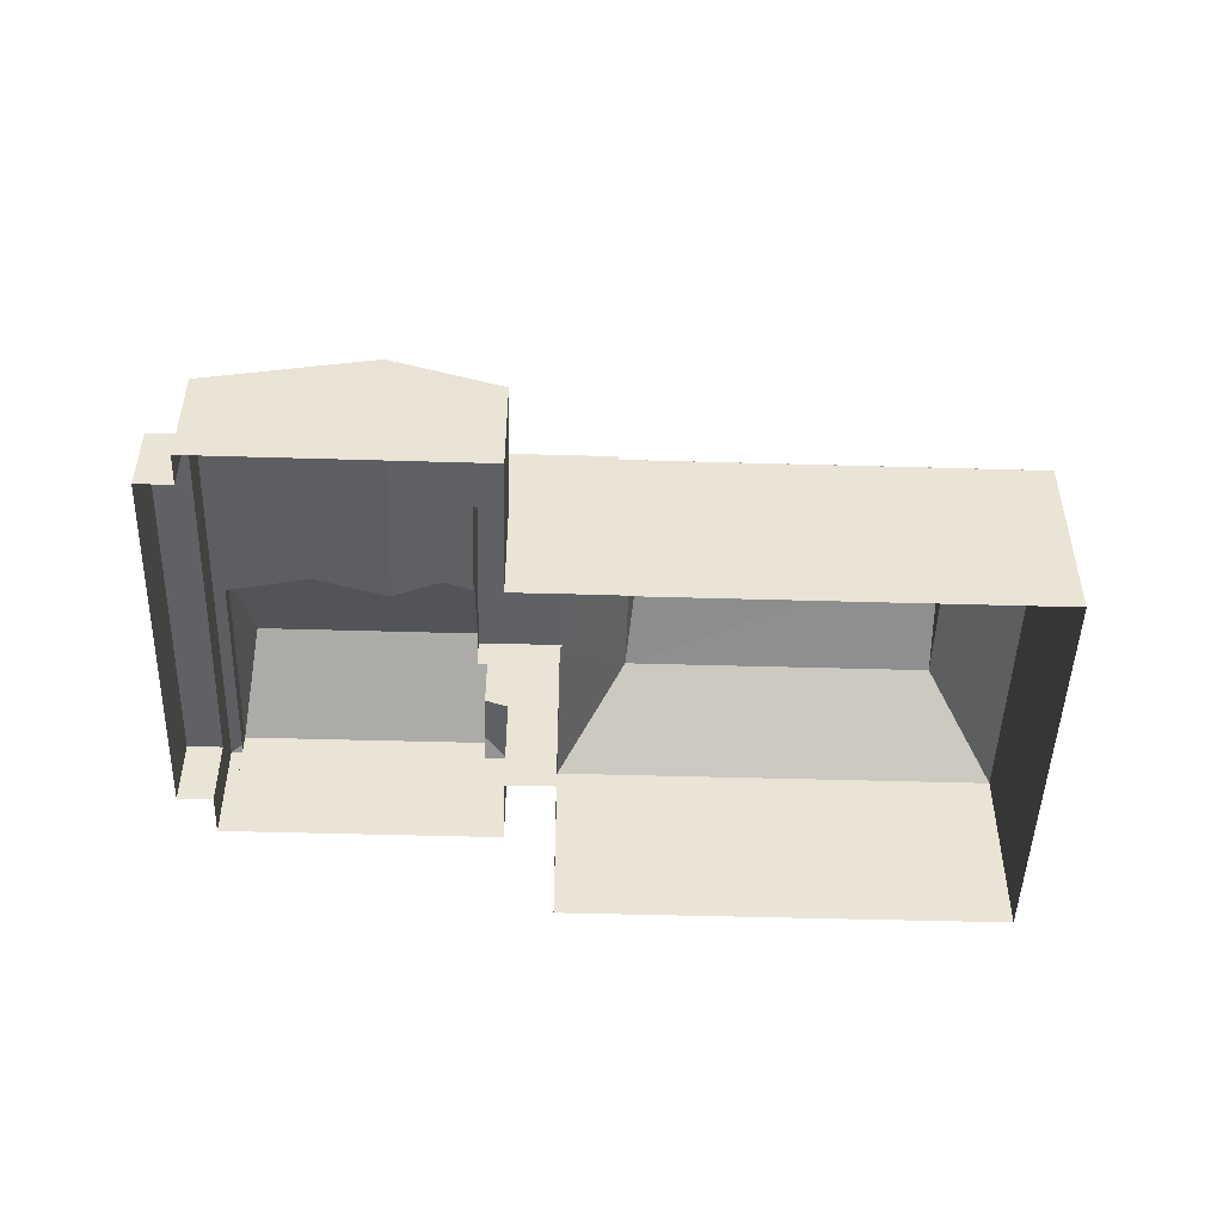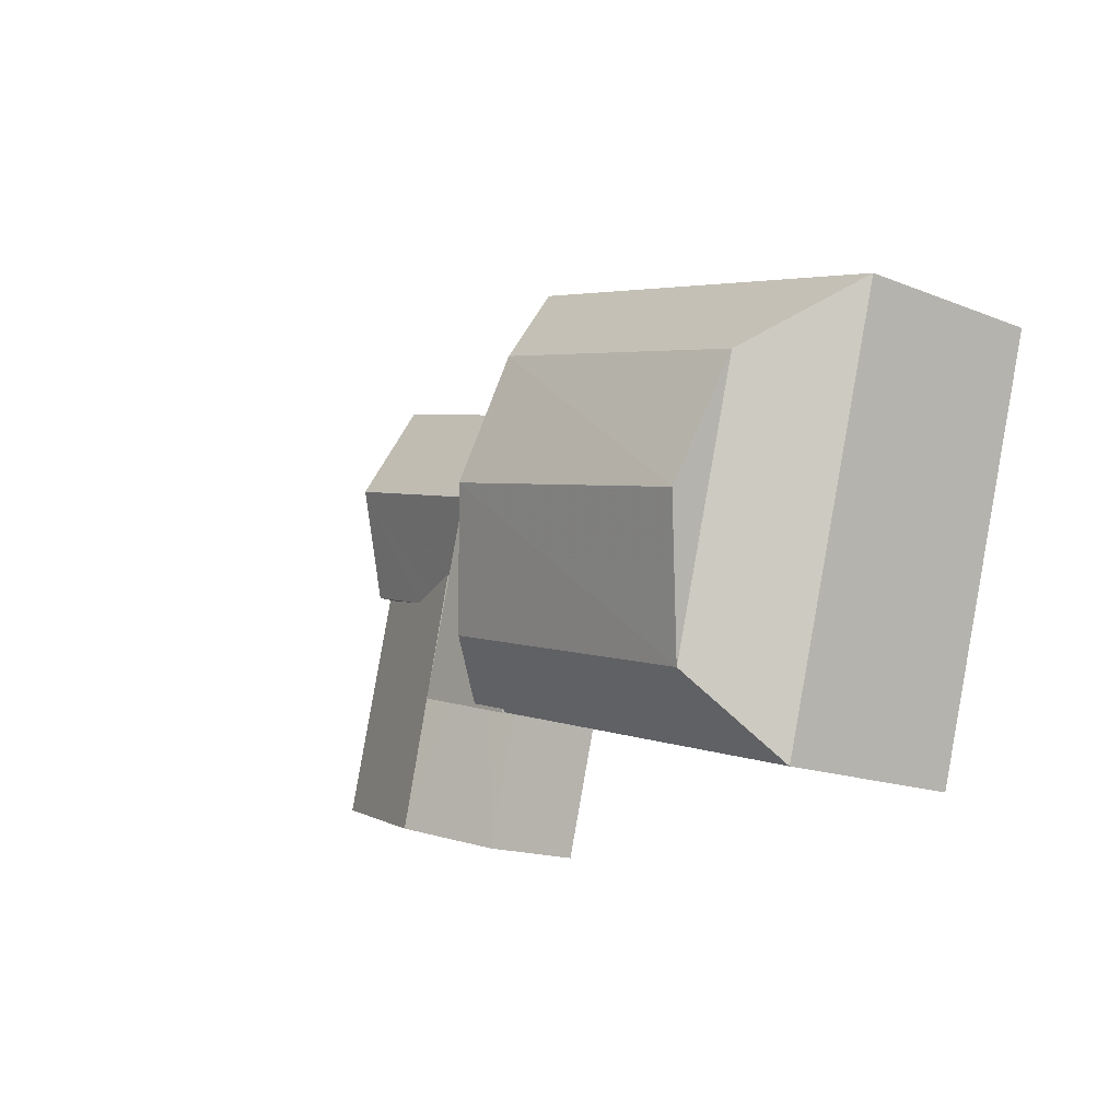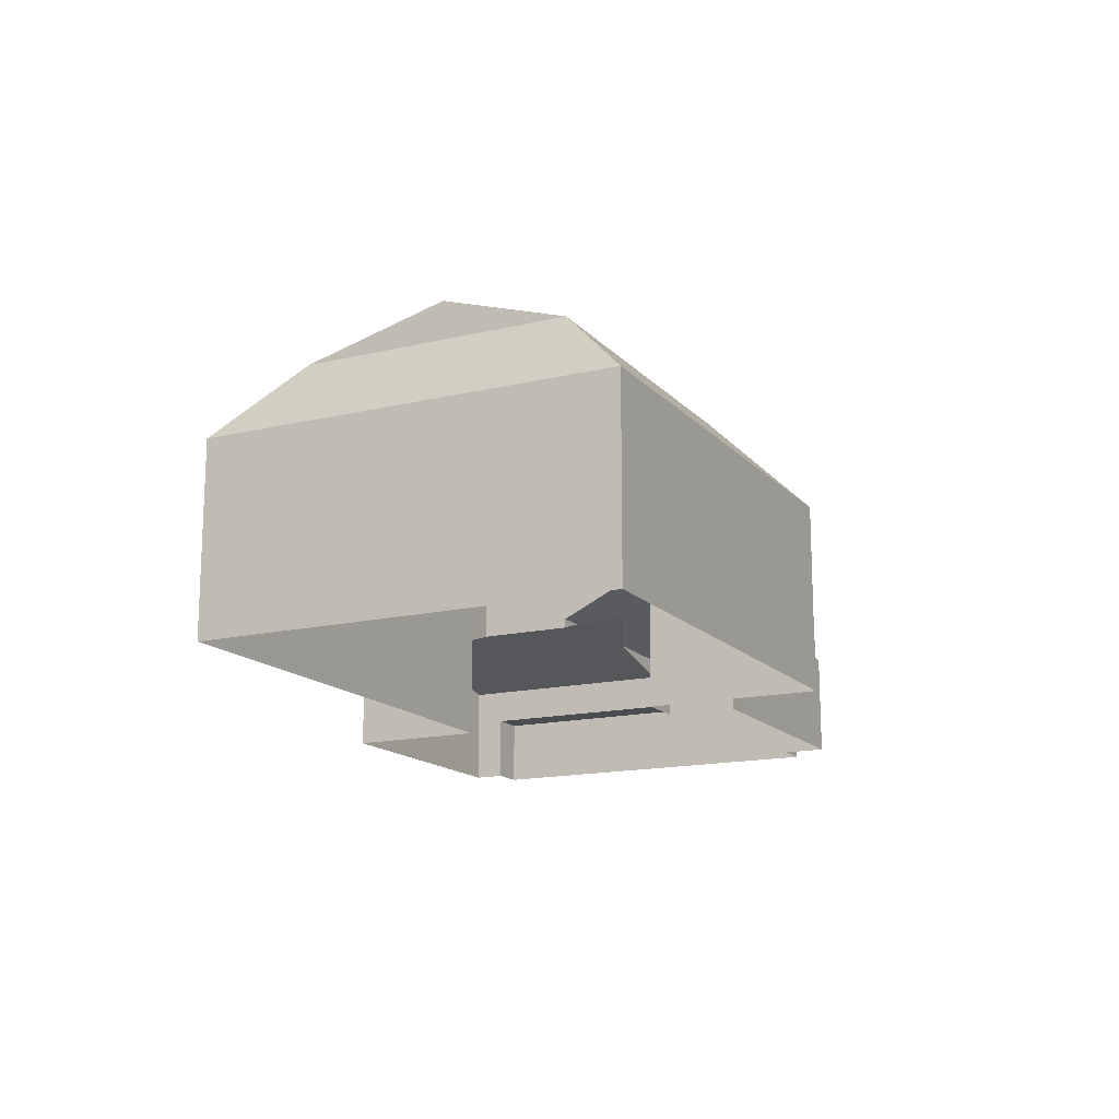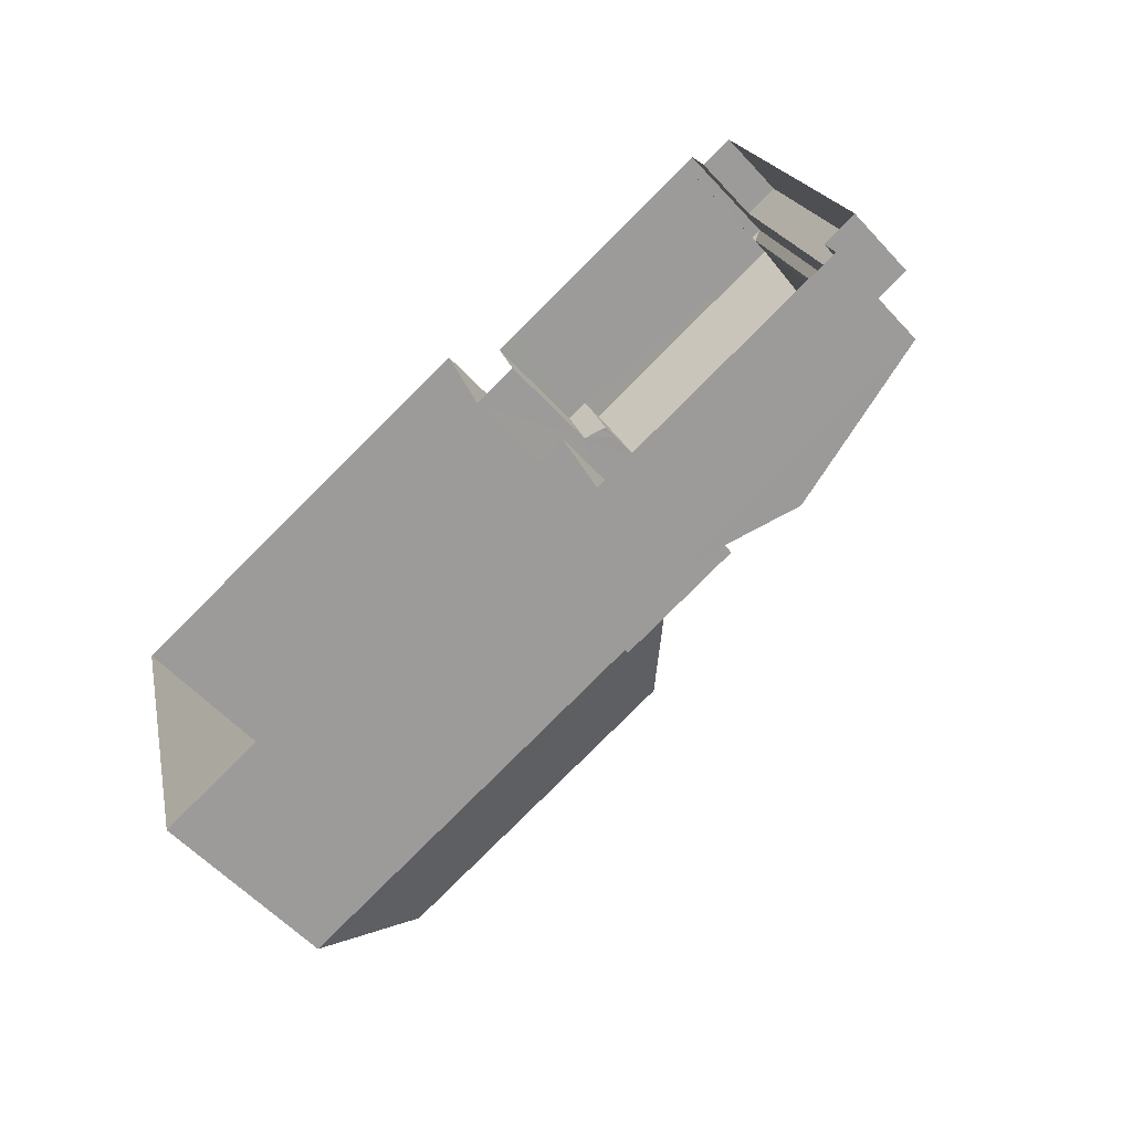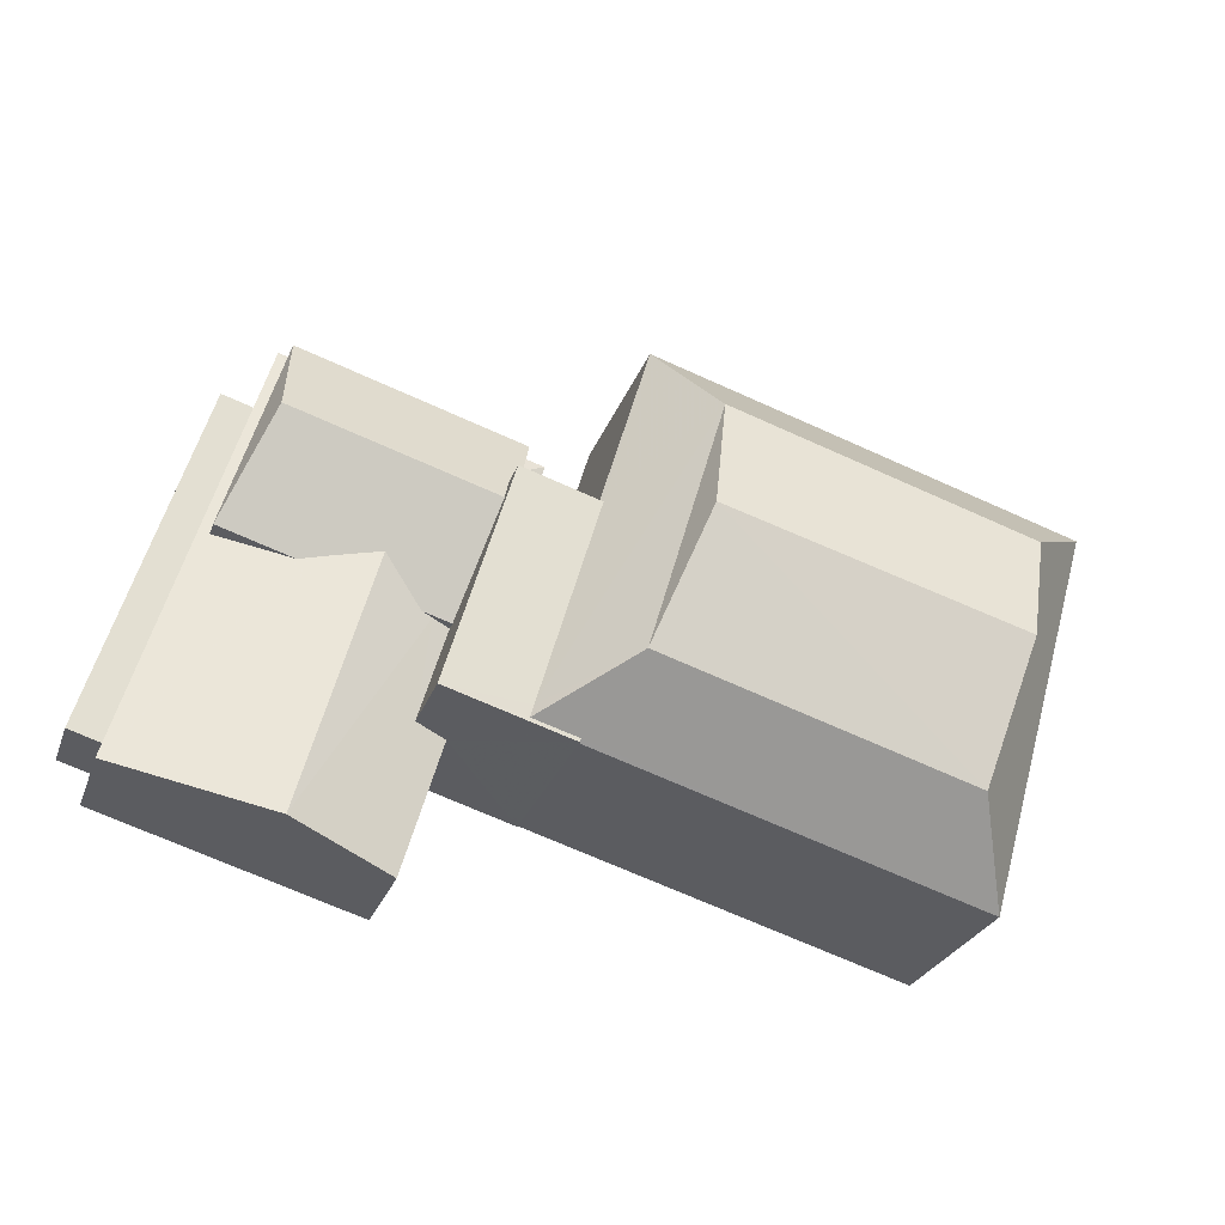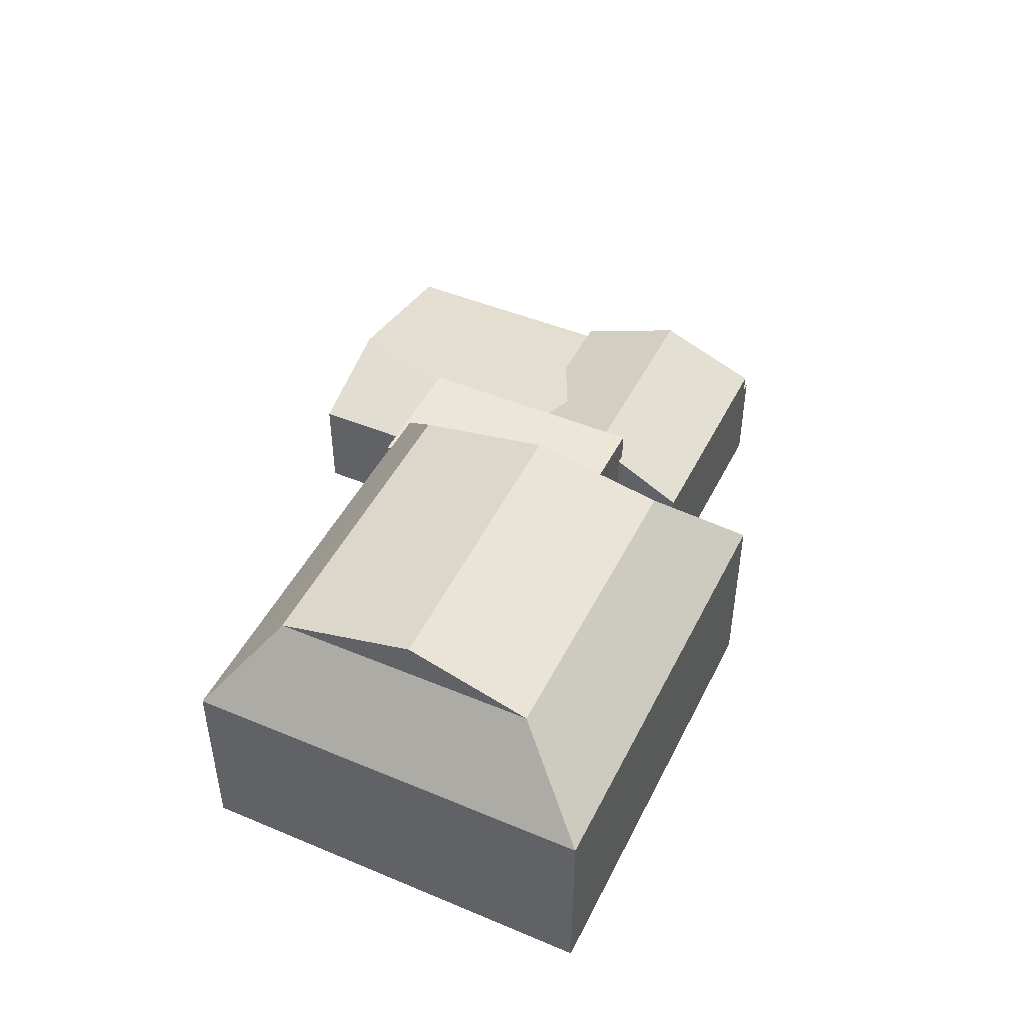
<metadata>
{"format":"obj","ext":"obj","renderer":"f3d","projection":"perspective","resolution":1024,"background":"white","views":[{"elev":-48.2,"azim":-18.0,"up":"+Z"},{"elev":-16.5,"azim":51.3,"up":"+Y"},{"elev":-15.3,"azim":100.5,"up":"+Z"},{"elev":-58.6,"azim":-137.6,"up":"+Y"},{"elev":-28.1,"azim":-18.0,"up":"+Y"},{"elev":46.6,"azim":99.3,"up":"+Z"}]}
</metadata>
<code>
v -8857 -3.759e+04 28.07
v -8846 -3.76e+04 28.06
v -8858 -3.76e+04 28.07
v -8849 -3.761e+04 28.06
v -8865 -3.759e+04 28.07
v -8865 -3.759e+04 28.07
v -8859 -3.759e+04 28.07
v -8865 -3.759e+04 28.07
v -8865 -3.759e+04 28.07
v -8869 -3.76e+04 28.07
v -8866 -3.759e+04 28.07
v -8868 -3.76e+04 28.07
v -8868 -3.76e+04 28.07
v -8862 -3.76e+04 28.07
v -8859 -3.76e+04 28.07
v -8858 -3.759e+04 28.07
v -8861 -3.76e+04 28.07
v -8858 -3.76e+04 28.07
v -8858 -3.76e+04 28.07
v -8858 -3.76e+04 32.86
v -8860 -3.76e+04 32.86
v -8859 -3.76e+04 32.86
v -8858 -3.76e+04 32.86
v -8859 -3.76e+04 32.86
v -8858 -3.76e+04 32.86
v -8861 -3.76e+04 32.86
v -8862 -3.76e+04 30.66
v -8861 -3.76e+04 30.66
v -8861 -3.76e+04 30.93
v -8864 -3.76e+04 31.56
v -8861 -3.76e+04 31.08
v -8861 -3.76e+04 30.93
v -8861 -3.76e+04 31.17
v -8862 -3.76e+04 31.56
v -8859 -3.76e+04 30.8
v -8859 -3.76e+04 30.66
v -8858 -3.759e+04 30.66
v -8859 -3.759e+04 30.84
v -8859 -3.76e+04 30.84
v -8863 -3.76e+04 31.33
v -8868 -3.76e+04 30.66
v -8864 -3.76e+04 31.17
v -8865 -3.759e+04 30.72
v -8865 -3.759e+04 30.66
v -8866 -3.76e+04 30.72
v -8859 -3.759e+04 30.66
v -8865 -3.759e+04 30.66
v -8865 -3.759e+04 29.77
v -8866 -3.759e+04 29.77
v -8869 -3.76e+04 29.77
v -8868 -3.76e+04 29.77
v -8860 -3.76e+04 32.11
v -8859 -3.759e+04 31.17
v -8865 -3.759e+04 31.17
v -8860 -3.76e+04 32.42
v -8859 -3.76e+04 32.11
v -8865 -3.759e+04 32.48
v -8860 -3.76e+04 32.47
v -8861 -3.76e+04 31.17
v -8861 -3.76e+04 31.23
v -8866 -3.76e+04 31.17
v -8857 -3.759e+04 32.77
v -8848 -3.76e+04 34.8
v -8846 -3.76e+04 32.76
v -8856 -3.759e+04 34.81
v -8850 -3.76e+04 34.8
v -8849 -3.761e+04 32.76
v -8857 -3.76e+04 34.81
v -8858 -3.76e+04 32.77
v -8858 -3.76e+04 32.77
v -8856 -3.76e+04 35.75
v -8849 -3.76e+04 35.74
v -8859 -3.76e+04 31.17
f 1 2 3
f 2 4 3
f 5 6 7
f 8 9 5
f 10 11 8
f 12 13 14
f 15 7 16
f 17 18 19
f 13 17 14
f 18 3 4
f 10 8 13
f 17 15 3
f 7 8 5
f 15 8 7
f 17 3 18
f 13 8 17
f 17 8 15
f 20 21 22
f 23 24 25
f 24 22 26
f 25 24 26
f 22 21 26
f 27 28 29
f 30 27 29
f 30 29 31
f 29 32 31
f 30 31 33
f 34 30 33
f 35 36 37
f 35 37 38
f 39 35 38
f 40 30 34
f 40 41 30
f 42 41 40
f 43 44 45
f 45 41 42
f 44 41 45
f 38 37 46
f 43 47 44
f 48 49 50
f 51 48 50
f 52 53 54
f 54 55 52
f 56 53 52
f 55 54 57
f 58 55 57
f 59 60 33
f 42 40 57
f 42 57 61
f 34 60 57
f 33 60 34
f 40 34 57
f 57 60 58
f 61 57 54
f 62 63 64
f 65 63 62
f 64 66 67
f 63 66 64
f 68 23 67
f 67 23 69
f 24 23 68
f 66 68 67
f 70 20 62
f 62 20 65
f 20 22 65
f 68 65 22
f 24 68 22
f 66 71 68
f 72 71 66
f 71 72 65
f 65 72 63
f 71 65 68
f 56 52 21
f 21 20 70
f 35 39 73
f 3 15 36
f 70 3 36
f 56 36 73
f 73 36 35
f 70 56 21
f 70 36 56
f 18 69 19
f 19 69 25
f 69 23 25
f 26 28 25
f 25 28 19
f 26 29 28
f 19 28 17
f 52 55 21
f 32 29 59
f 60 59 26
f 58 26 21
f 59 29 26
f 58 60 26
f 55 58 21
f 30 41 27
f 28 27 14
f 17 28 14
f 15 16 37
f 36 15 37
f 27 12 14
f 27 41 12
f 13 12 51
f 12 41 51
f 8 48 9
f 48 41 44
f 51 41 48
f 9 48 44
f 47 9 44
f 47 5 9
f 7 37 16
f 7 46 37
f 51 50 10
f 13 51 10
f 49 11 10
f 50 49 10
f 48 11 49
f 48 8 11
f 56 73 53
f 6 5 47
f 6 47 54
f 43 61 54
f 43 45 61
f 47 43 54
f 7 6 46
f 6 54 46
f 54 53 46
f 39 38 73
f 73 38 53
f 38 46 53
f 31 32 59
f 33 31 59
f 45 42 61
f 18 4 67
f 69 18 67
f 64 4 2
f 64 67 4
f 3 62 1
f 3 70 62
f 64 2 1
f 62 64 1
f 72 66 63

</code>
